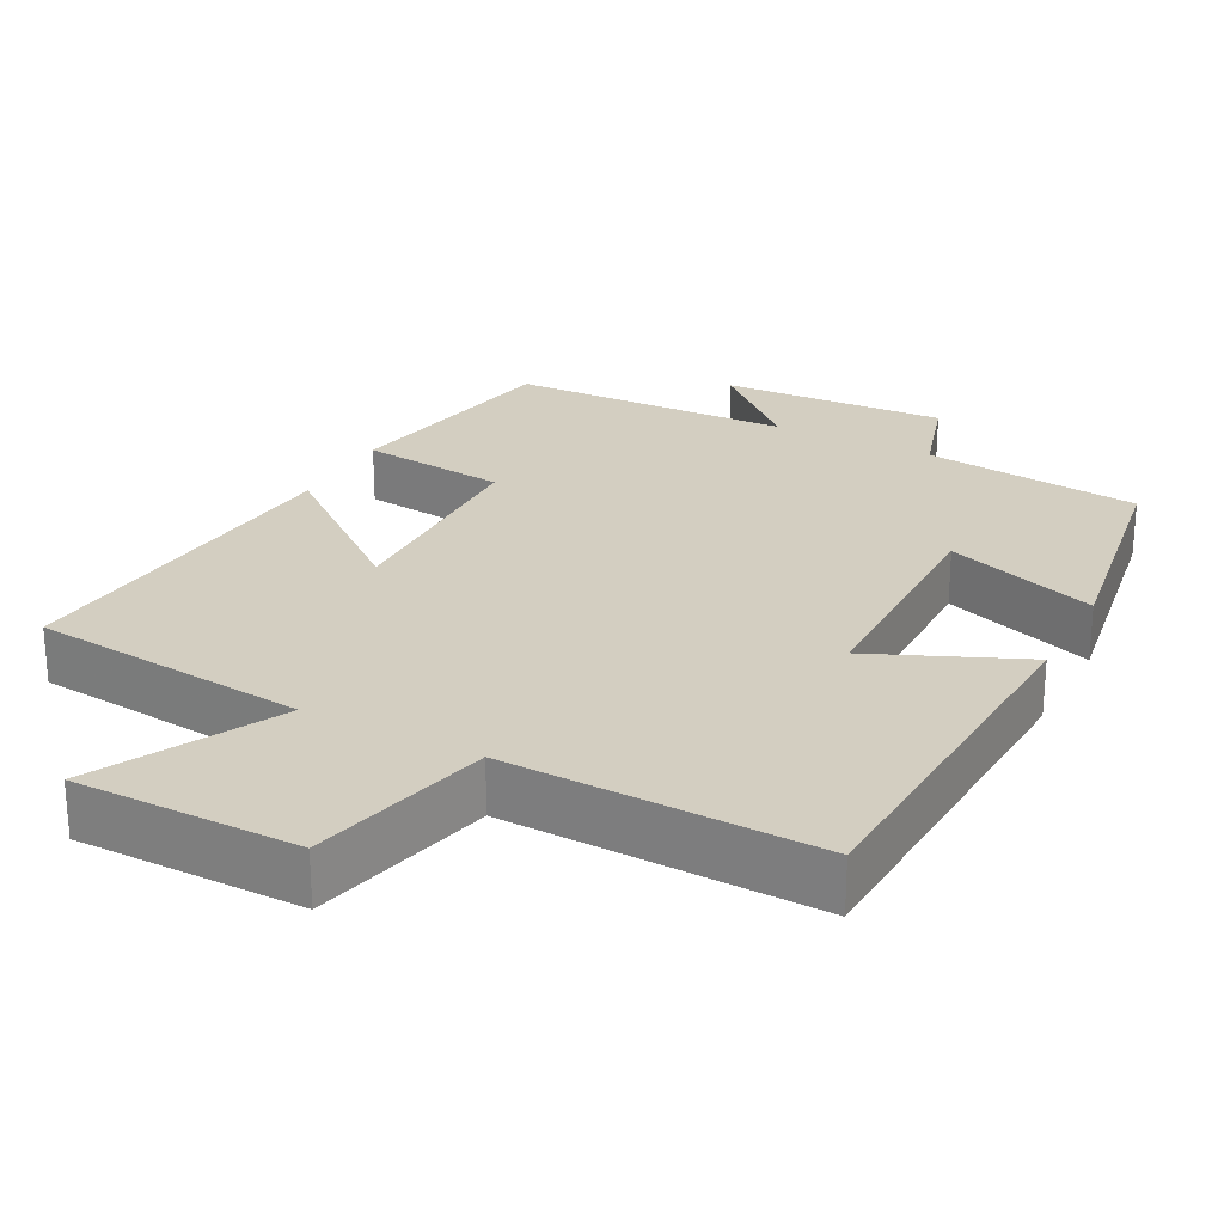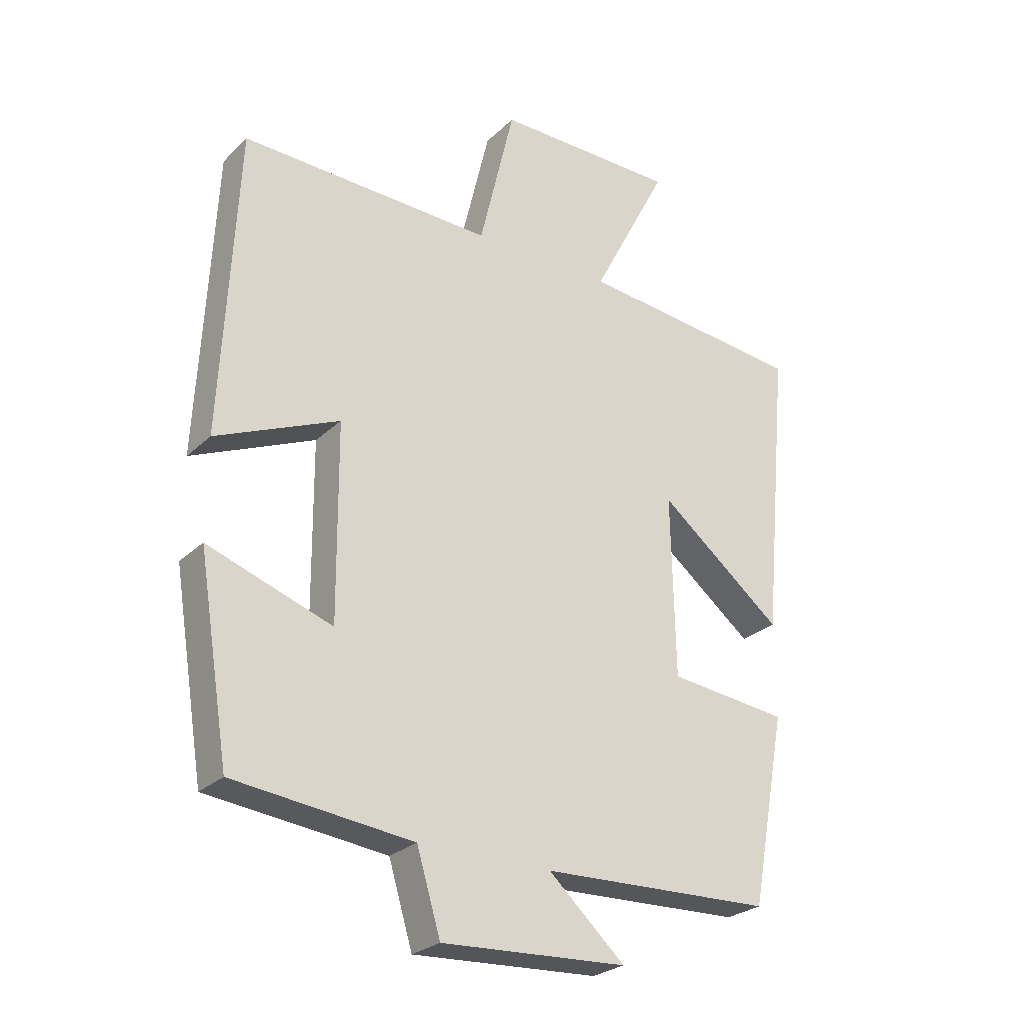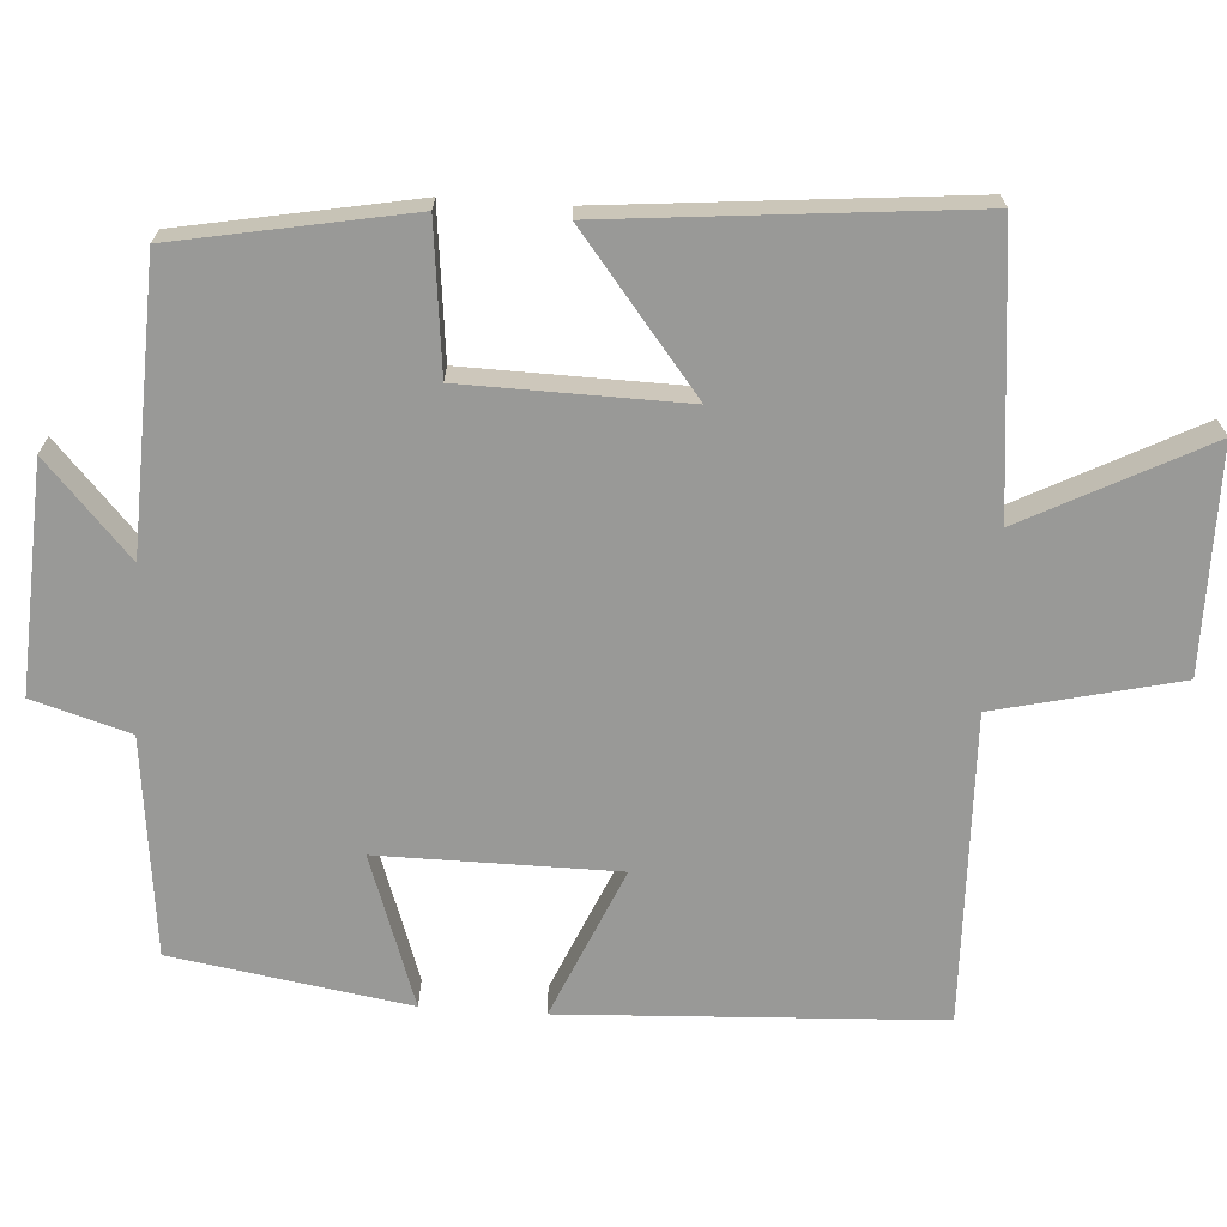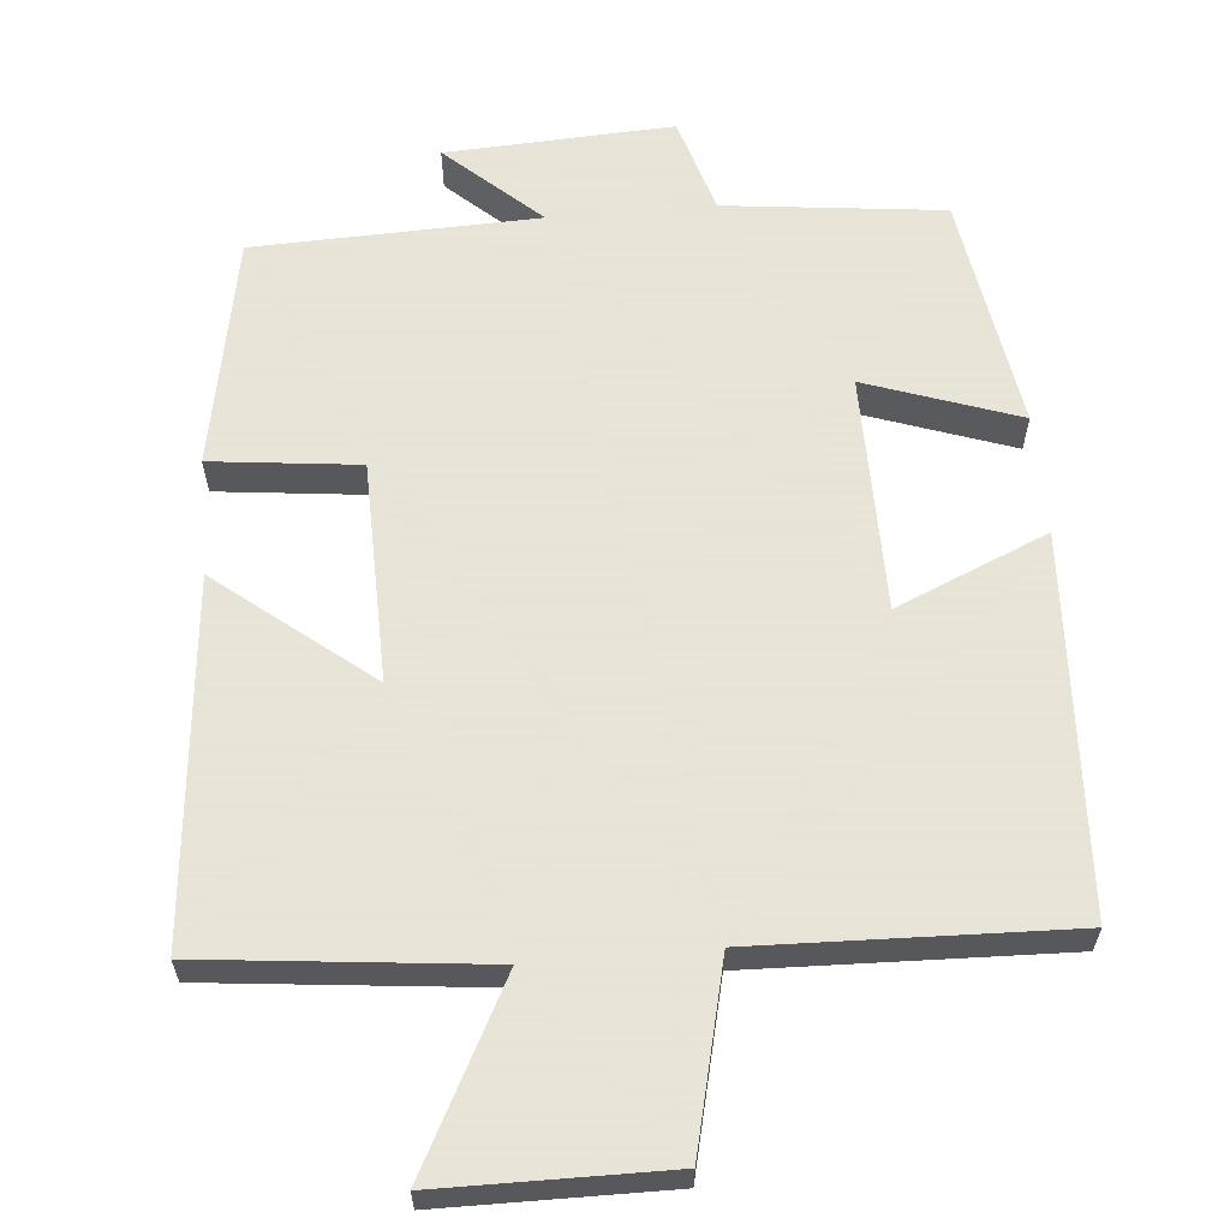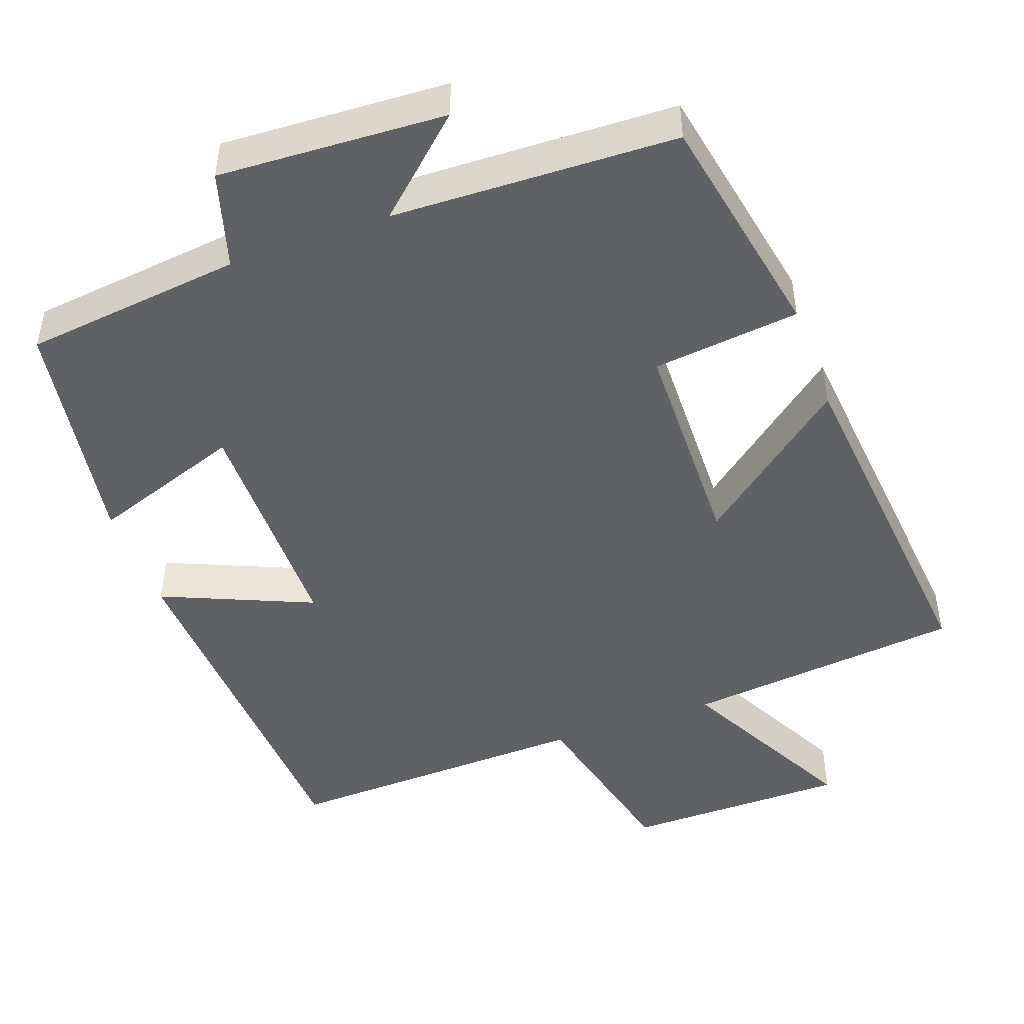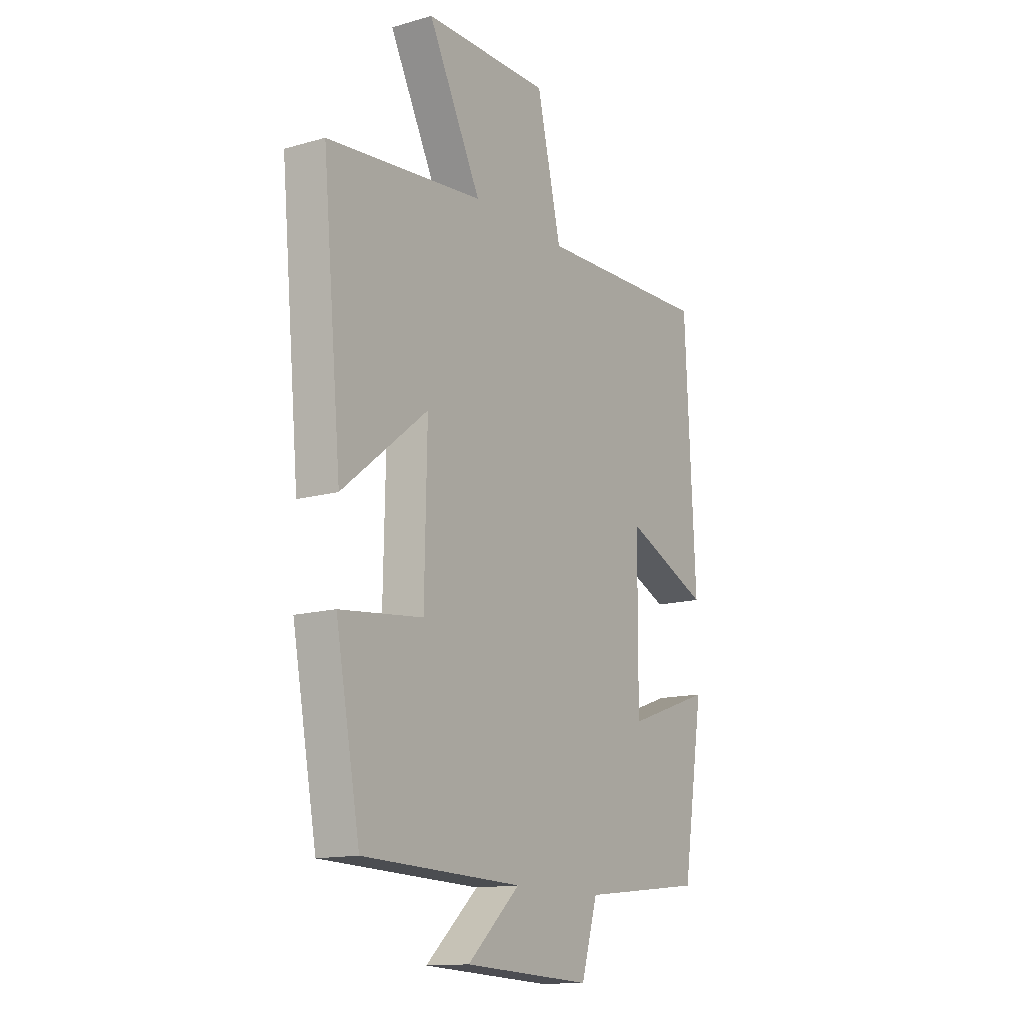
<metadata>
{"format":"obj","ext":"obj","renderer":"f3d","projection":"perspective","resolution":1024,"background":"white","views":[{"elev":25.1,"azim":27.6,"up":"+Y"},{"elev":-26.4,"azim":145.2,"up":"+Z"},{"elev":-68.8,"azim":-93.8,"up":"+Y"},{"elev":61.4,"azim":-5.0,"up":"+Y"},{"elev":-47.1,"azim":-160.0,"up":"+Y"},{"elev":-13.9,"azim":-57.6,"up":"+Z"}]}
</metadata>
<code>
v -0.442 0.07 -0.487
v -0.5 0.07 -0.176
v -0.303 0.07 -0.154
v -0.297 0.07 0.142
v -0.5 0.07 -0.02
v -0.545 0.07 0.461
v -0.172 0.07 0.5
v -0.298 0.07 0.743
v 0.002 0.07 0.745
v 0.06 0.07 0.5
v 0.475 0.07 0.513
v 0.5 0.07 0.01
v 0.298 0.07 0.097
v 0.296 0.07 -0.221
v 0.5 0.07 -0.15
v 0.449 0.07 -0.467
v 0.156 0.07 -0.5
v 0.117 0.07 -0.63
v -0.187 0.07 -0.614
v -0.062 0.07 -0.5
v -0.442 0 -0.487
v -0.5 0 -0.176
v -0.303 0 -0.154
v -0.297 0 0.142
v -0.5 0 -0.02
v -0.545 0 0.461
v -0.172 0 0.5
v -0.298 0 0.743
v 0.002 0 0.745
v 0.06 0 0.5
v 0.475 0 0.513
v 0.5 0 0.01
v 0.298 0 0.097
v 0.296 0 -0.221
v 0.5 0 -0.15
v 0.449 0 -0.467
v 0.156 0 -0.5
v 0.117 0 -0.63
v -0.187 0 -0.614
v -0.062 0 -0.5
f 17 18 19 20
f 14 15 16 17
f 13 14 17 20
f 10 11 12 13
f 10 13 20 1
f 7 8 9 10
f 4 5 6 7
f 3 4 7 10
f 1 2 3
f 1 3 10
f 40 39 38 37
f 37 36 35 34
f 40 37 34 33
f 33 32 31 30
f 21 40 33 30
f 30 29 28 27
f 27 26 25 24
f 30 27 24 23
f 23 22 21
f 30 23 21
f 1 21 22 2
f 2 22 23 3
f 3 23 24 4
f 4 24 25 5
f 5 25 26 6
f 6 26 27 7
f 7 27 28 8
f 8 28 29 9
f 9 29 30 10
f 10 30 31 11
f 11 31 32 12
f 12 32 33 13
f 13 33 34 14
f 14 34 35 15
f 15 35 36 16
f 16 36 37 17
f 17 37 38 18
f 18 38 39 19
f 19 39 40 20
f 20 40 21 1

</code>
